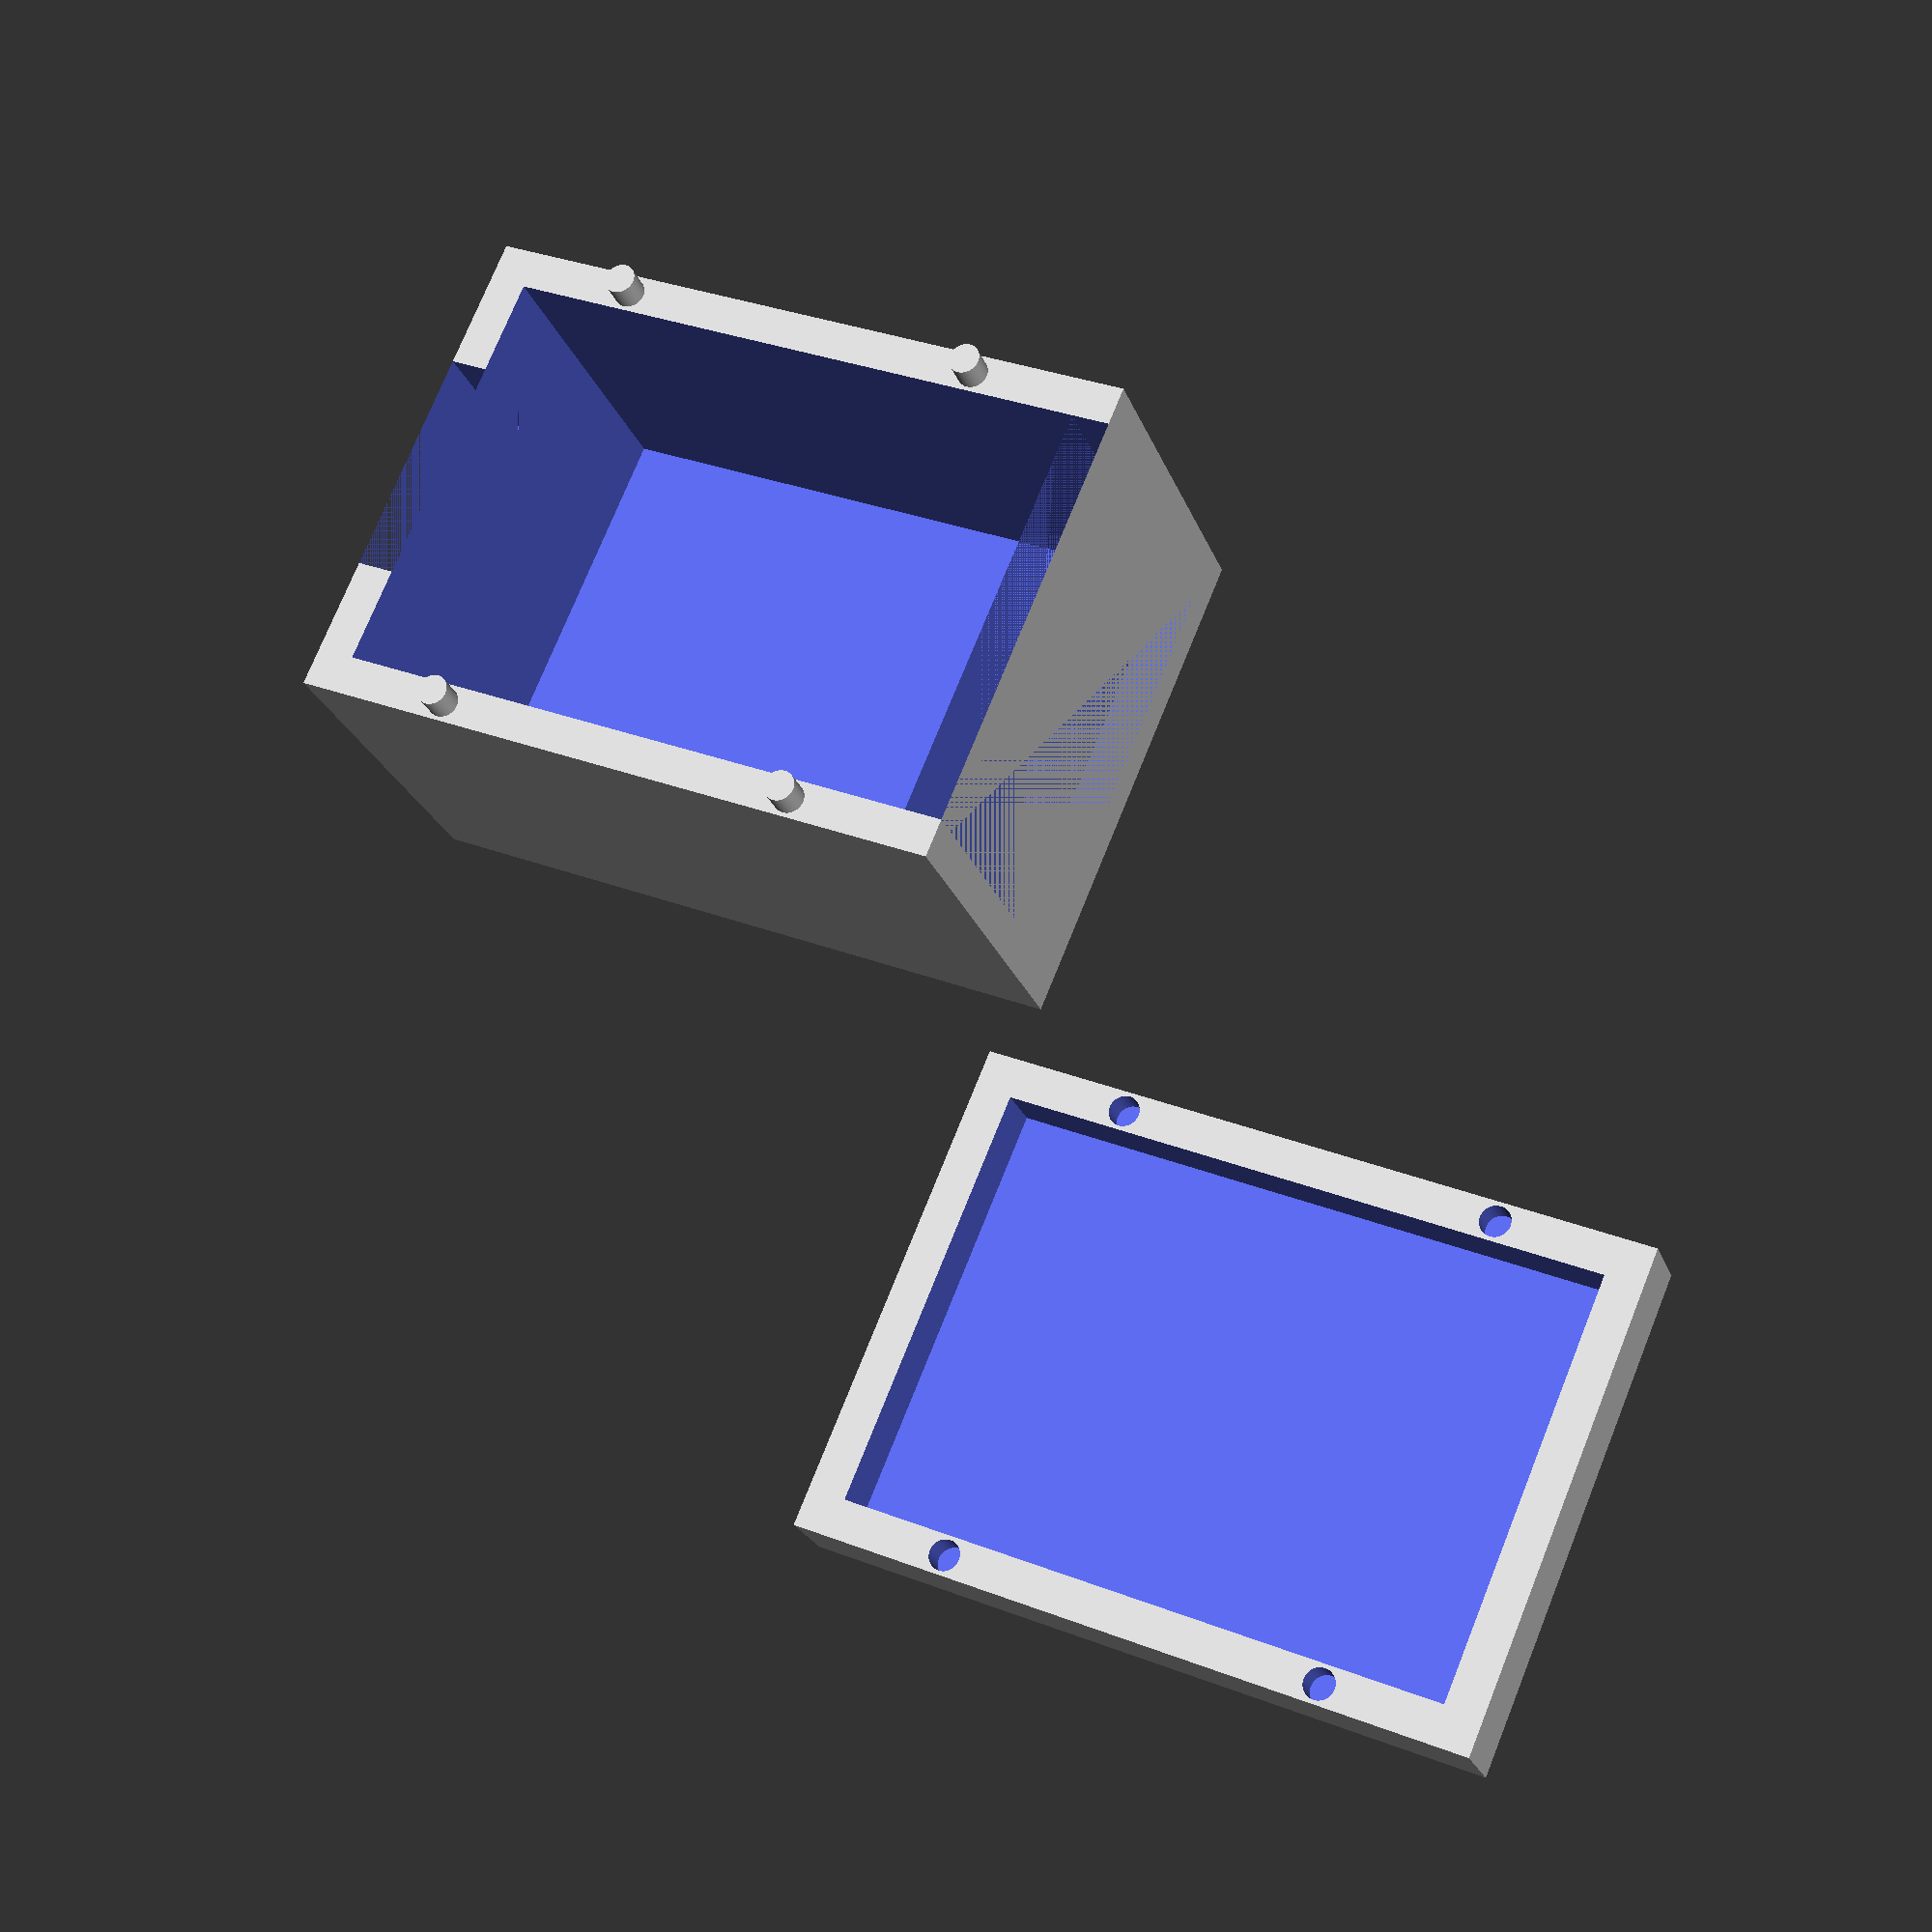
<openscad>
peg_radius = 0.8;
peg_height = 3;
peg_faces = 50;

module create_peg (x, y, h) {
	translate([x, y, h]) cylinder(h = peg_height, r = peg_radius, $fn = peg_faces);
}


module top() {

	height = 20;
	peg_depth = height - 1.5;

	translate([0, 0, -25]) {
		 difference() {
			// Nase cube with cutout
			cube([26, 36, height]);
			translate([2, 2, 2]) cube([22, 32, height]);

			// MIDI Cutout
			translate([2, 0, 2]) cube([22, 2, height]);

			// Pin Curout
			translate([7, 34, height / 1.5]) cube([12, 2, height]);
		}

		// Cylindrical pegs
		create_peg(1, 8, peg_depth);
		create_peg(1, 28, peg_depth);
		create_peg(25, 8, peg_depth);
		create_peg(25, 28, peg_depth);
	}	
}

module bottom() {
	
	height = 4;
	peg_depth = -1.5;

	difference() {
		// Base cube with cutout
		cube([26, 36, height]);
		translate([2, 2, -1]) cube([22, 32, height]);

		// Cylindrical peg holes
		create_peg(1, 8, peg_depth);
		create_peg(1, 28, peg_depth);
		create_peg(25, 8, peg_depth);
		create_peg(25, 28, peg_depth);
	}
}


translate([0, 0, 25]) top();
rotate ([180, 0, 0]) translate([-30, 0, -4]) bottom();



</openscad>
<views>
elev=203.0 azim=112.9 roll=163.2 proj=p view=solid
</views>
